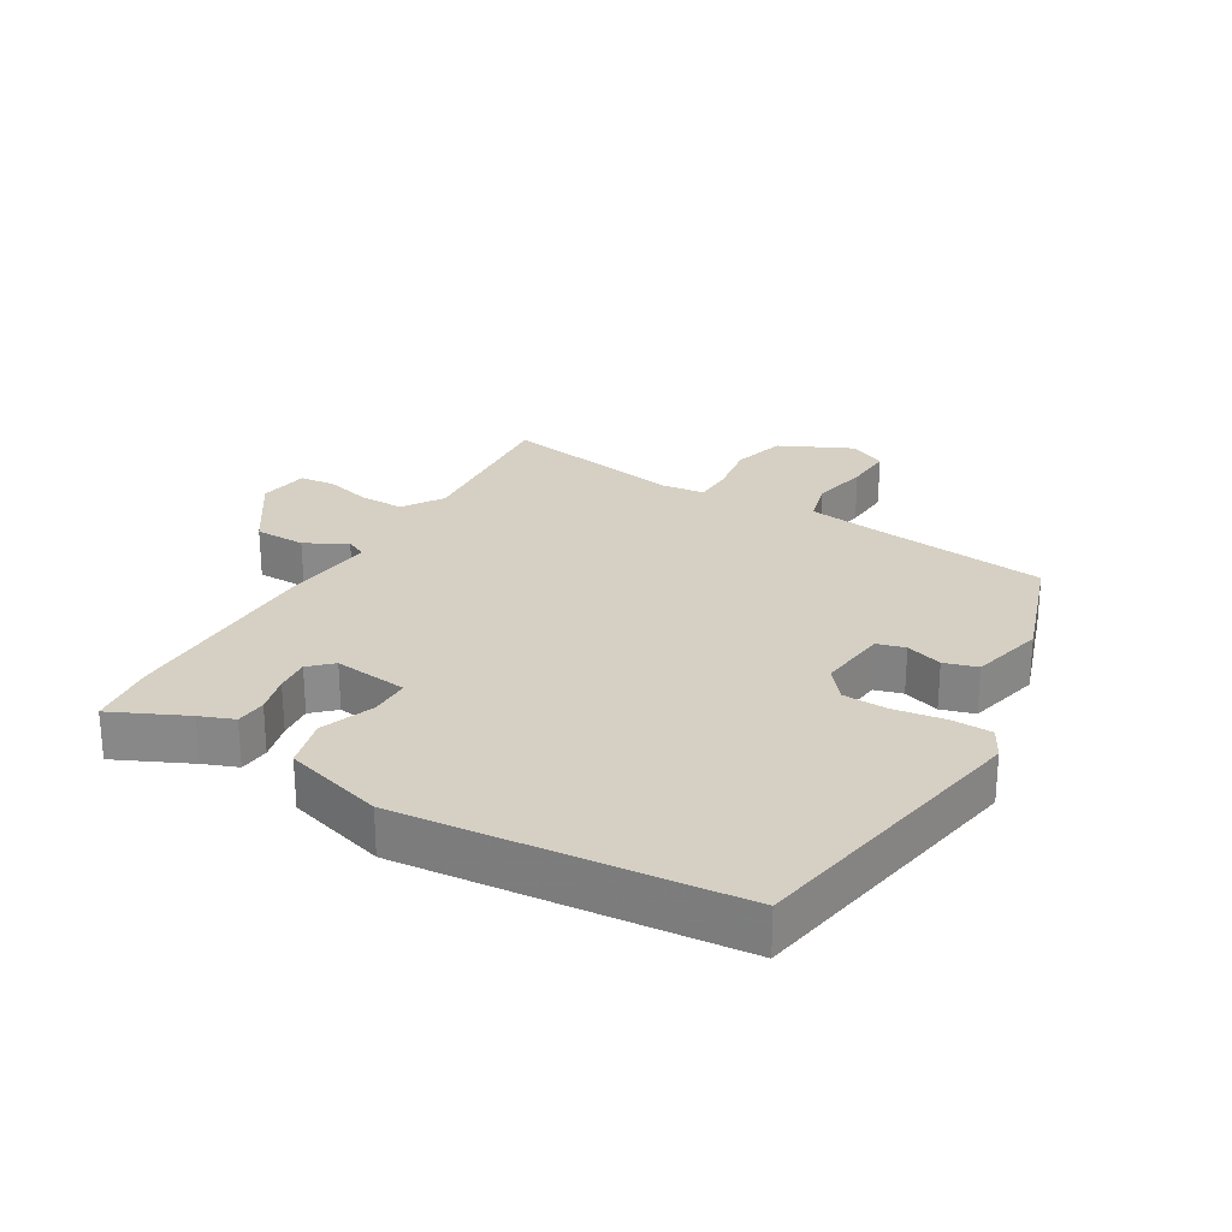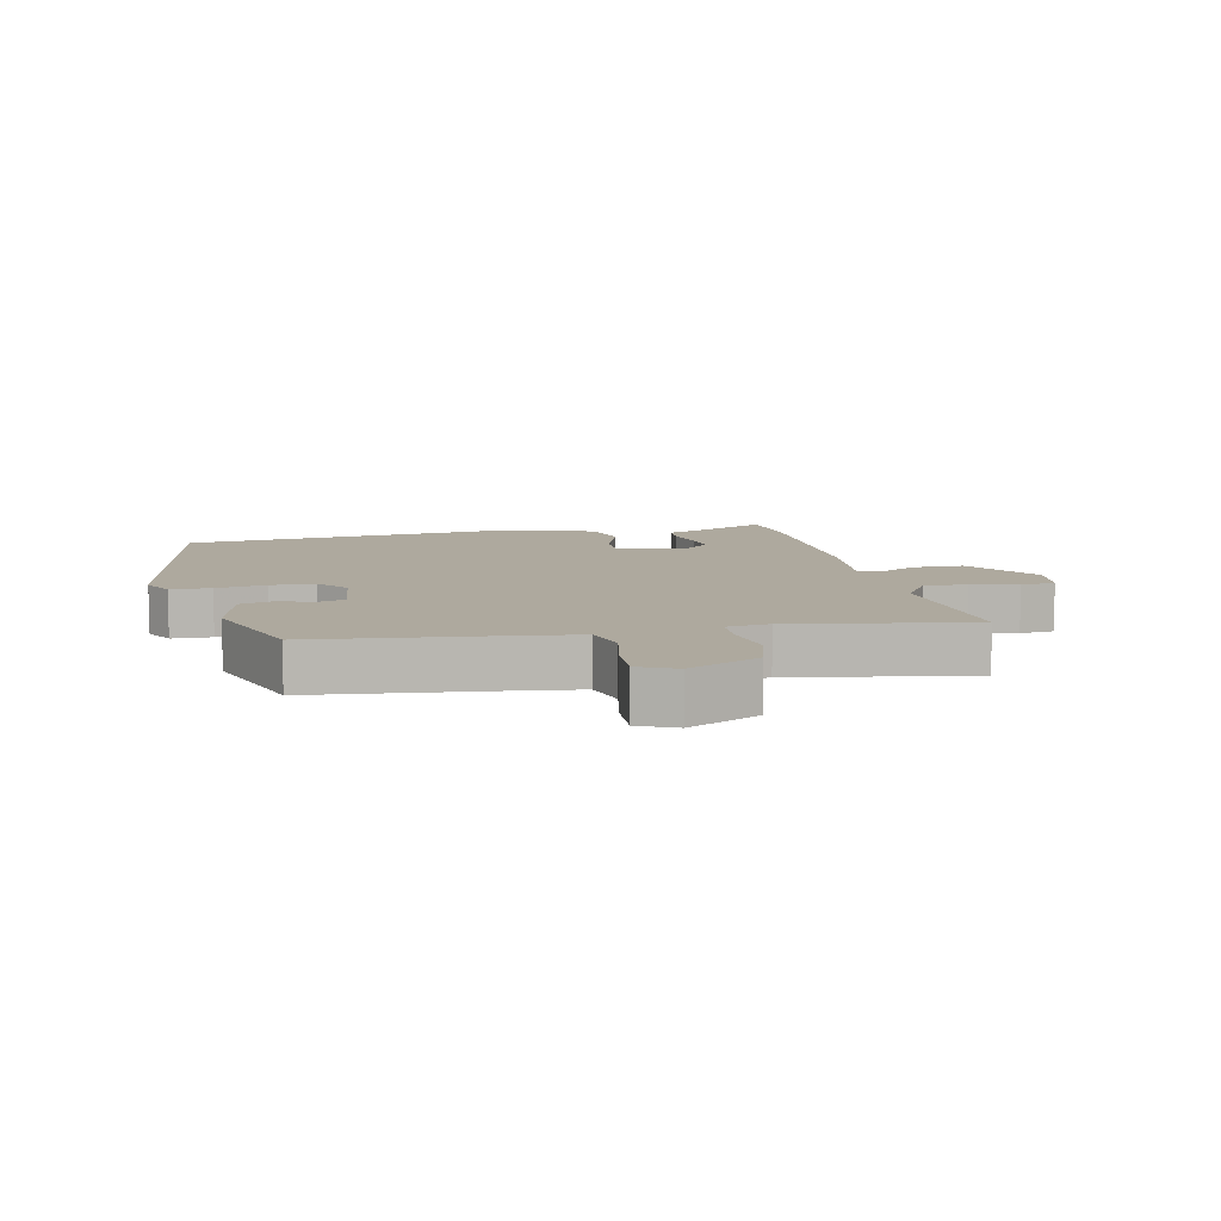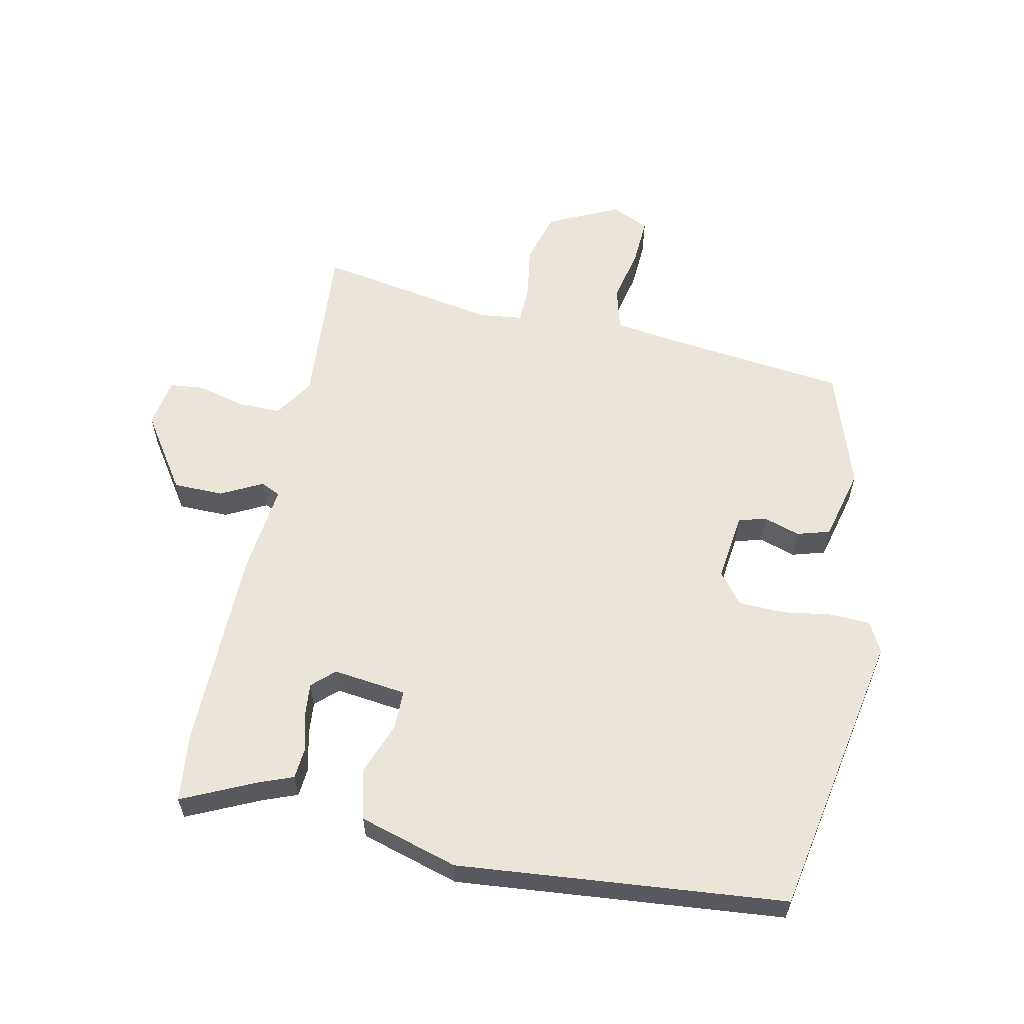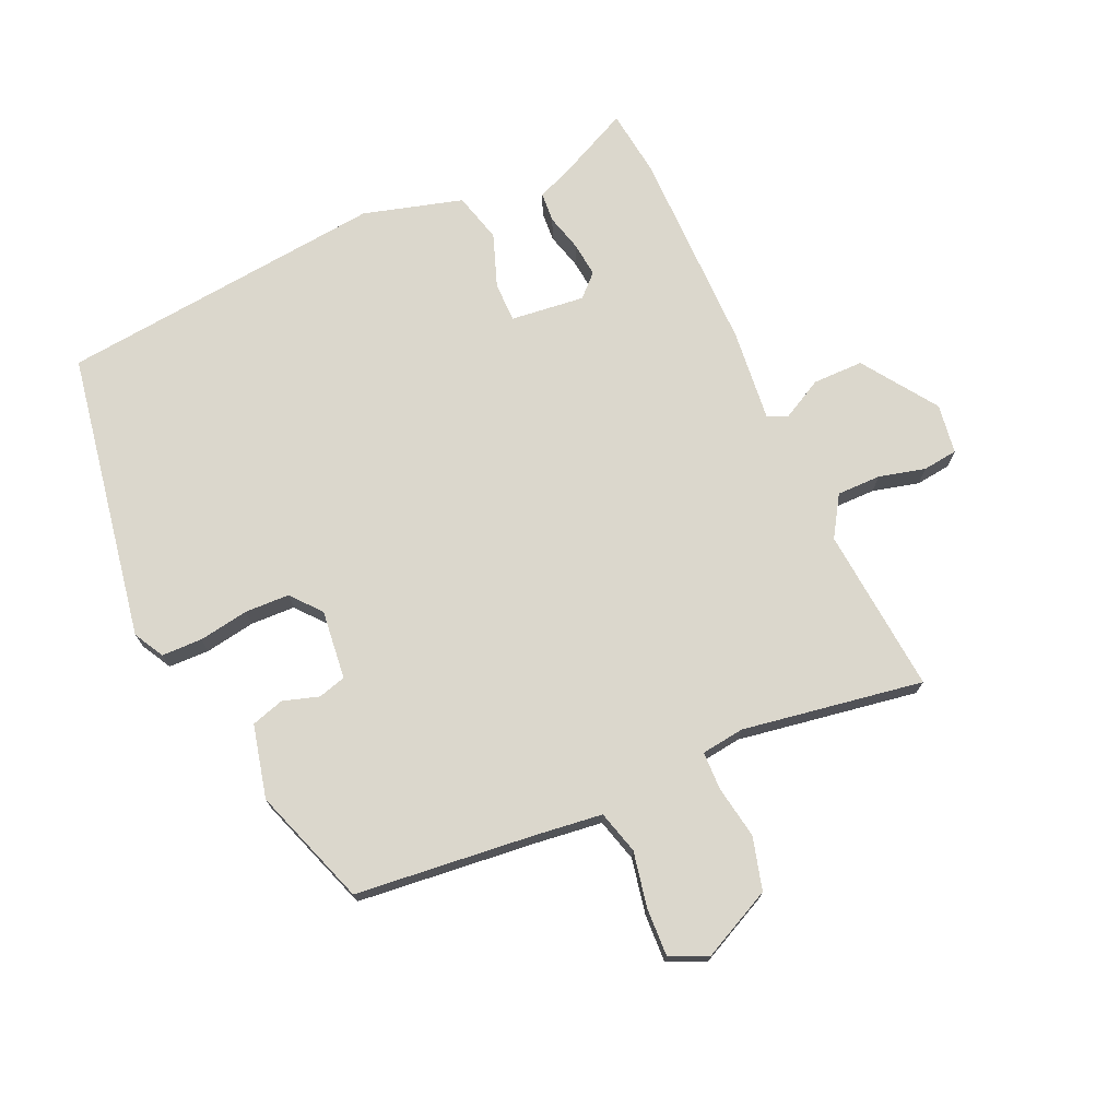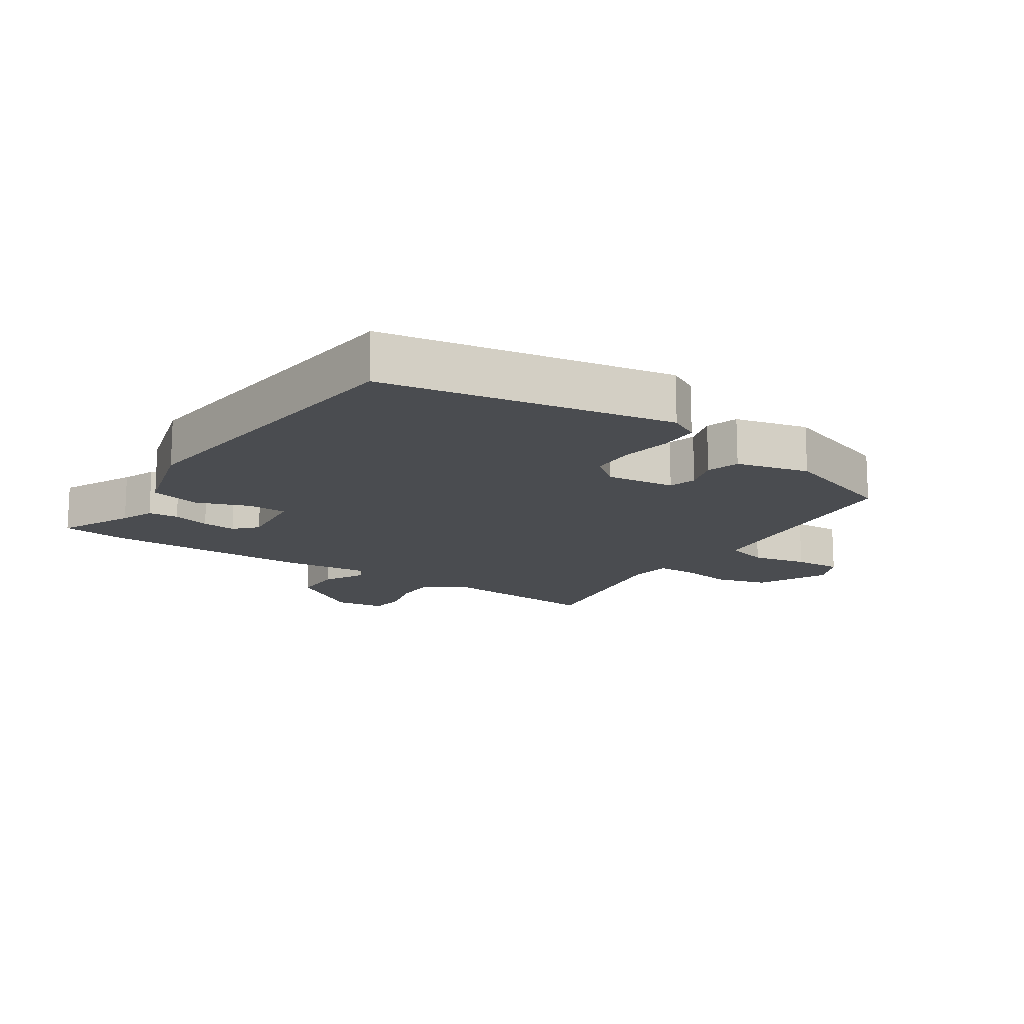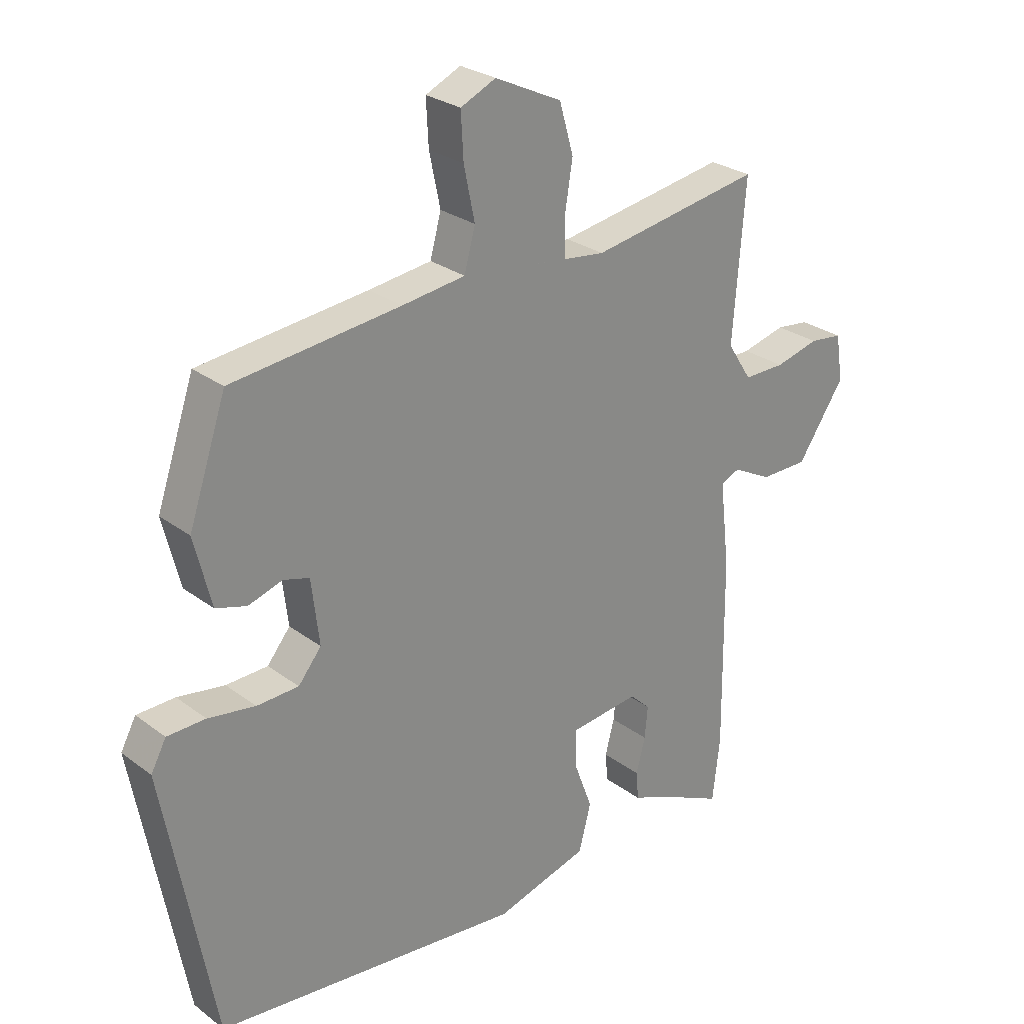
<metadata>
{"format":"obj","ext":"obj","renderer":"f3d","projection":"perspective","resolution":1024,"background":"white","views":[{"elev":26.3,"azim":-149.6,"up":"+Y"},{"elev":9.1,"azim":-12.6,"up":"+Y"},{"elev":59.3,"azim":-168.1,"up":"+Y"},{"elev":73.2,"azim":-24.8,"up":"+Y"},{"elev":-15.0,"azim":-124.0,"up":"+Y"},{"elev":26.8,"azim":-40.8,"up":"+Z"}]}
</metadata>
<code>
v -0.389 0.07 0.462
v -0.111 0.07 0.494
v -0.007 0.07 0.508
v 0.011 0.07 0.575
v -0.007 0.07 0.661
v -0.011 0.07 0.735
v 0.047 0.07 0.762
v 0.157 0.07 0.71
v 0.18 0.07 0.629
v 0.167 0.07 0.546
v 0.169 0.07 0.487
v 0.236 0.07 0.479
v 0.516 0.07 0.528
v 0.496 0.07 0.27
v 0.536 0.07 0.208
v 0.604 0.07 0.209
v 0.676 0.07 0.228
v 0.73 0.07 0.222
v 0.742 0.07 0.145
v 0.664 0.07 0.029
v 0.586 0.07 0.028
v 0.522 0.07 0.061
v 0.491 0.07 0.047
v 0.507 0.07 -0.094
v 0.51 0.07 -0.413
v 0.498 0.07 -0.517
v 0.384 0.07 -0.464
v 0.332 0.07 -0.444
v 0.328 0.07 -0.397
v 0.343 0.07 -0.339
v 0.348 0.07 -0.286
v 0.314 0.07 -0.254
v 0.2 0.07 -0.268
v 0.2 0.07 -0.329
v 0.231 0.07 -0.412
v 0.211 0.07 -0.489
v 0.058 0.07 -0.534
v -0.45 0.07 -0.486
v -0.533 0.07 -0.038
v -0.508 0.07 0.009
v -0.445 0.07 0.011
v -0.367 0.07 -0.001
v -0.298 0.07 0.002
v -0.26 0.07 0.049
v -0.273 0.07 0.156
v -0.316 0.07 0.168
v -0.372 0.07 0.15
v -0.423 0.07 0.165
v -0.451 0.07 0.278
v -0.389 0 0.462
v -0.111 0 0.494
v -0.007 0 0.508
v 0.011 0 0.575
v -0.007 0 0.661
v -0.011 0 0.735
v 0.047 0 0.762
v 0.157 0 0.71
v 0.18 0 0.629
v 0.167 0 0.546
v 0.169 0 0.487
v 0.236 0 0.479
v 0.516 0 0.528
v 0.496 0 0.27
v 0.536 0 0.208
v 0.604 0 0.209
v 0.676 0 0.228
v 0.73 0 0.222
v 0.742 0 0.145
v 0.664 0 0.029
v 0.586 0 0.028
v 0.522 0 0.061
v 0.491 0 0.047
v 0.507 0 -0.094
v 0.51 0 -0.413
v 0.498 0 -0.517
v 0.384 0 -0.464
v 0.332 0 -0.444
v 0.328 0 -0.397
v 0.343 0 -0.339
v 0.348 0 -0.286
v 0.314 0 -0.254
v 0.2 0 -0.268
v 0.2 0 -0.329
v 0.231 0 -0.412
v 0.211 0 -0.489
v 0.058 0 -0.534
v -0.45 0 -0.486
v -0.533 0 -0.038
v -0.508 0 0.009
v -0.445 0 0.011
v -0.367 0 -0.001
v -0.298 0 0.002
v -0.26 0 0.049
v -0.273 0 0.156
v -0.316 0 0.168
v -0.372 0 0.15
v -0.423 0 0.165
v -0.451 0 0.278
f 46 47 48 49
f 45 46 49 1
f 39 40 41 42
f 39 42 43
f 38 39 43
f 37 38 43 44
f 34 35 36 37
f 33 34 37 44
f 27 28 29 30
f 27 30 31
f 26 27 31
f 23 24 25 26
f 23 26 31
f 19 20 21 22
f 17 18 19 22
f 16 17 22 23
f 15 16 23
f 14 15 23 31
f 12 13 14 31
f 7 8 9 10
f 7 10 11
f 4 5 6 7
f 4 7 11
f 3 4 11
f 2 3 11 12
f 45 1 2 12
f 32 33 44 45
f 12 31 32
f 12 32 45
f 98 97 96 95
f 50 98 95 94
f 91 90 89 88
f 92 91 88
f 92 88 87
f 93 92 87 86
f 86 85 84 83
f 93 86 83 82
f 79 78 77 76
f 80 79 76
f 80 76 75
f 75 74 73 72
f 80 75 72
f 71 70 69 68
f 71 68 67 66
f 72 71 66 65
f 72 65 64
f 80 72 64 63
f 80 63 62 61
f 59 58 57 56
f 60 59 56
f 56 55 54 53
f 60 56 53
f 60 53 52
f 61 60 52 51
f 61 51 50 94
f 94 93 82 81
f 81 80 61
f 94 81 61
f 1 50 51 2
f 2 51 52 3
f 3 52 53 4
f 4 53 54 5
f 5 54 55 6
f 6 55 56 7
f 7 56 57 8
f 8 57 58 9
f 9 58 59 10
f 10 59 60 11
f 11 60 61 12
f 12 61 62 13
f 13 62 63 14
f 14 63 64 15
f 15 64 65 16
f 16 65 66 17
f 17 66 67 18
f 18 67 68 19
f 19 68 69 20
f 20 69 70 21
f 21 70 71 22
f 22 71 72 23
f 23 72 73 24
f 24 73 74 25
f 25 74 75 26
f 26 75 76 27
f 27 76 77 28
f 28 77 78 29
f 29 78 79 30
f 30 79 80 31
f 31 80 81 32
f 32 81 82 33
f 33 82 83 34
f 34 83 84 35
f 35 84 85 36
f 36 85 86 37
f 37 86 87 38
f 38 87 88 39
f 39 88 89 40
f 40 89 90 41
f 41 90 91 42
f 42 91 92 43
f 43 92 93 44
f 44 93 94 45
f 45 94 95 46
f 46 95 96 47
f 47 96 97 48
f 48 97 98 49
f 49 98 50 1

</code>
